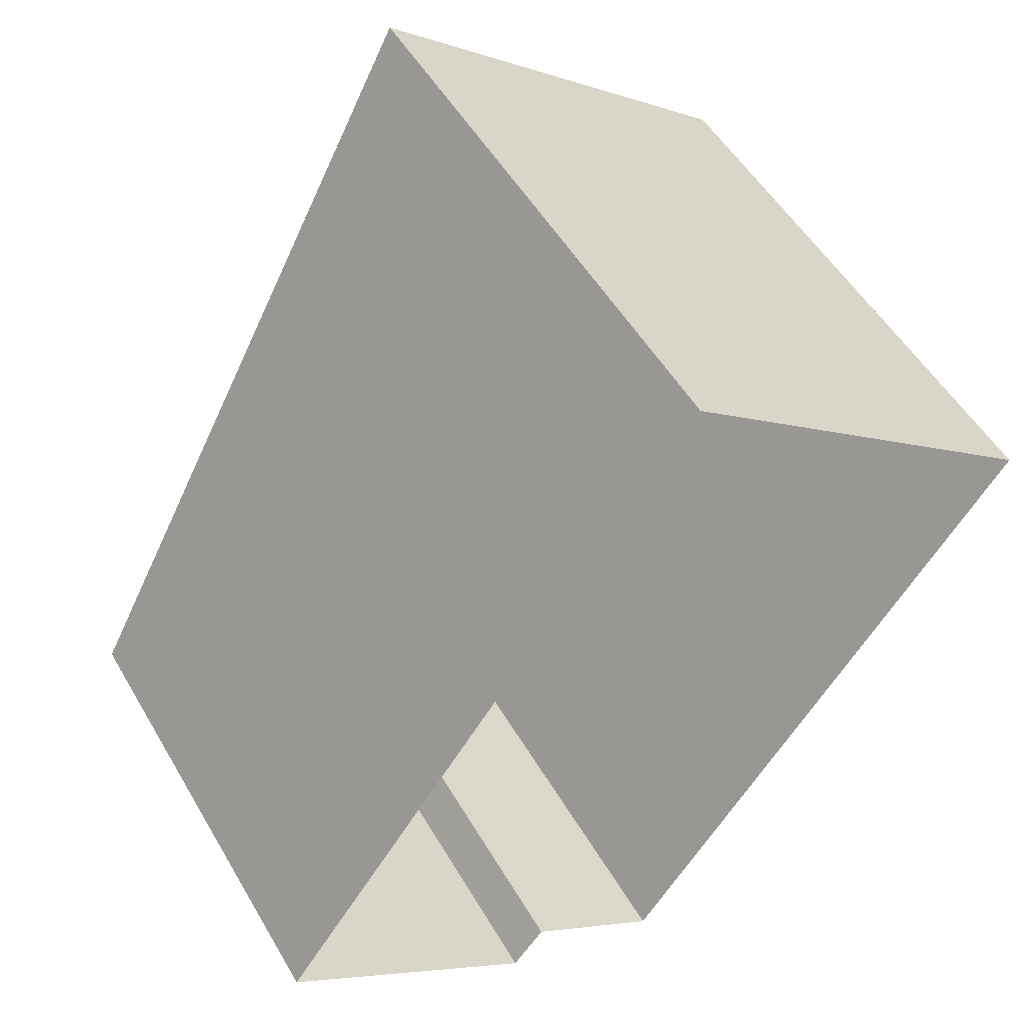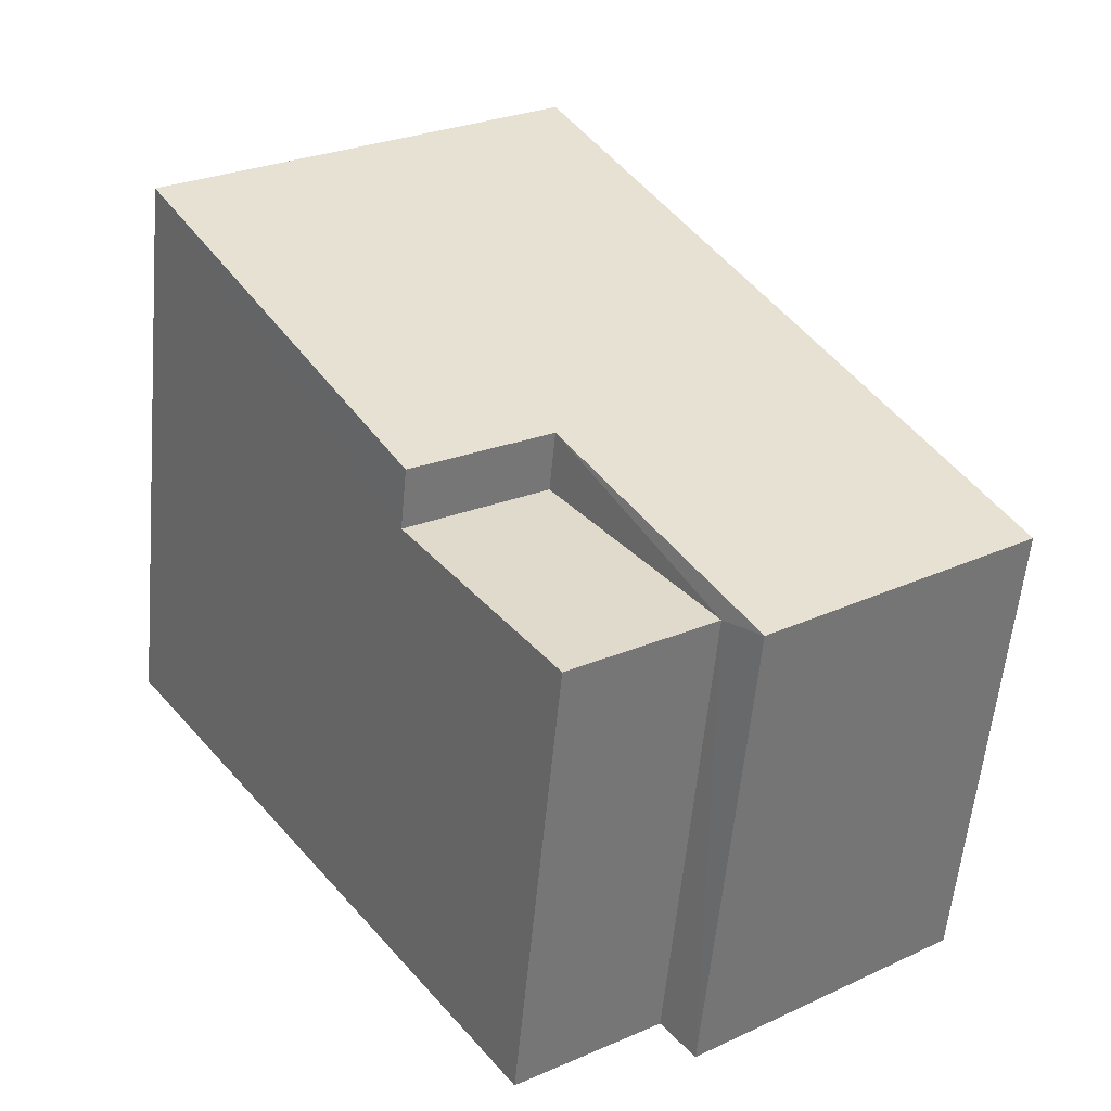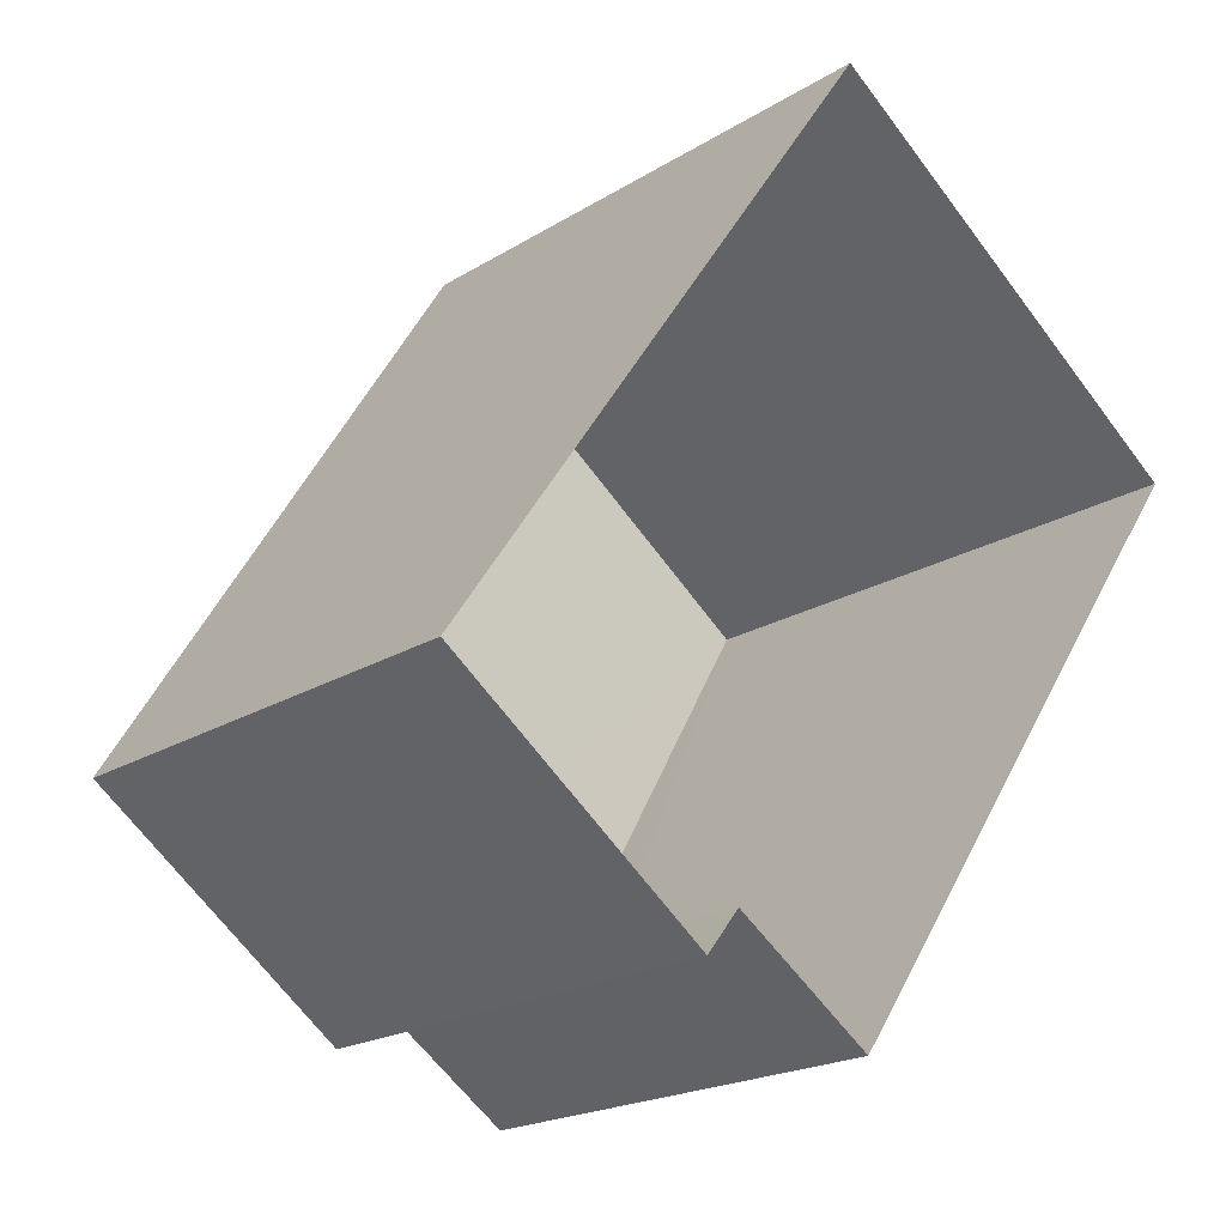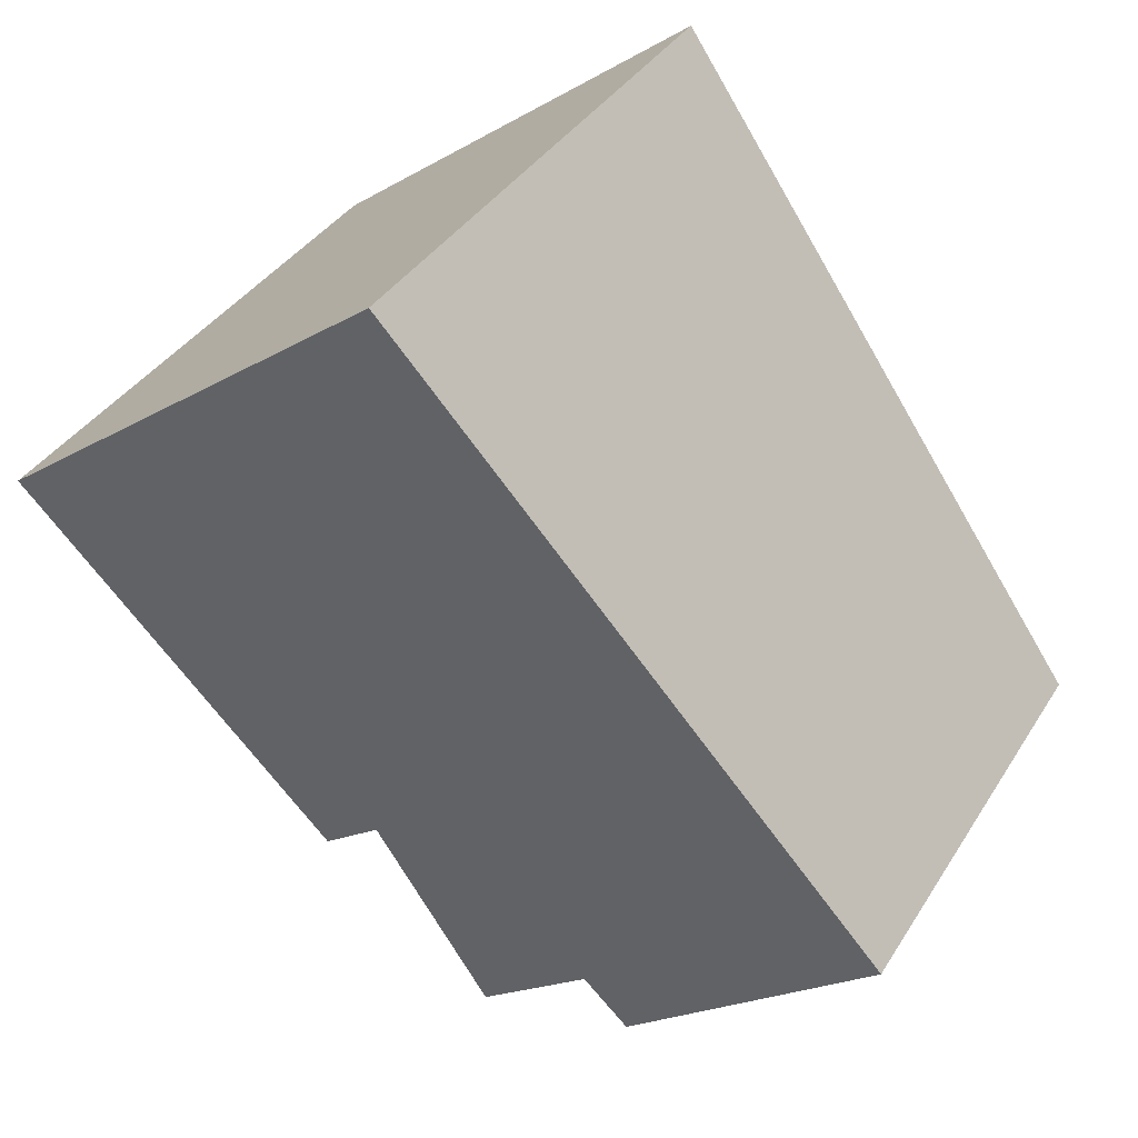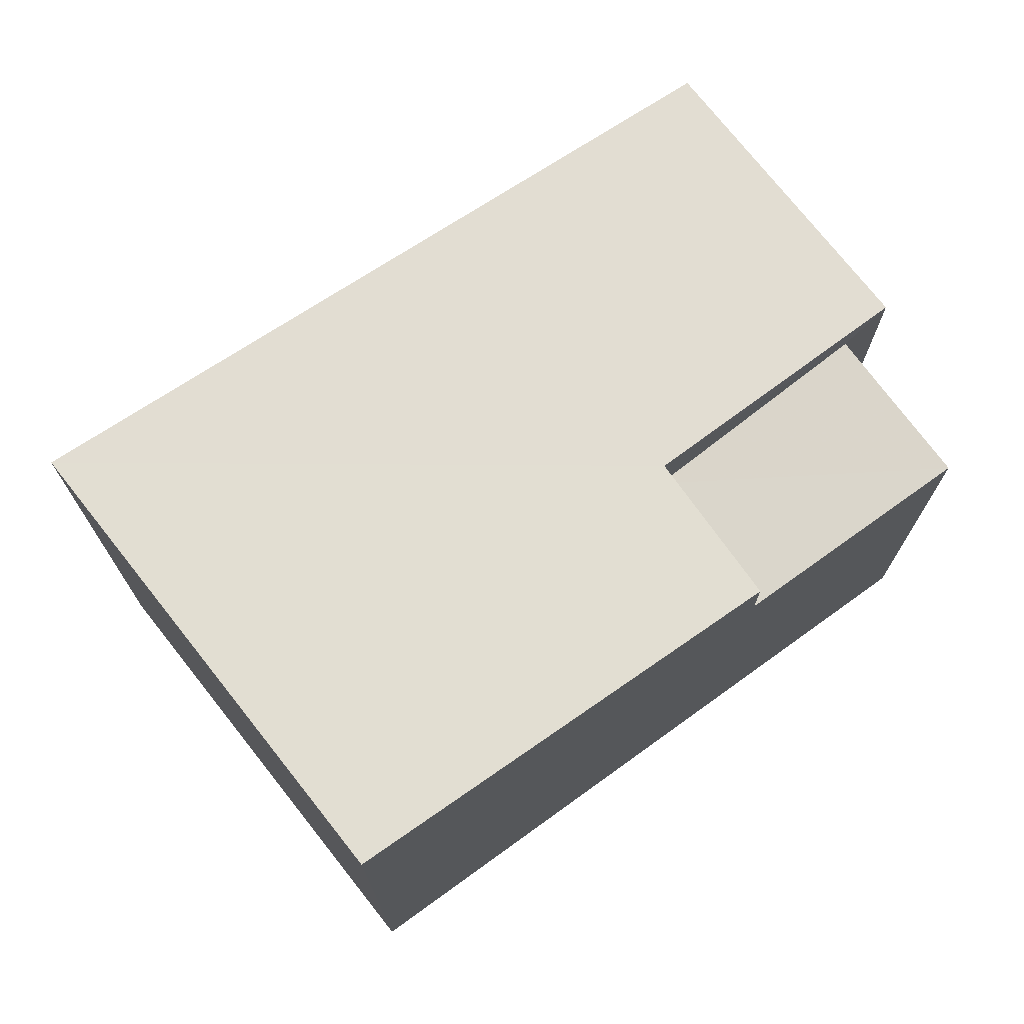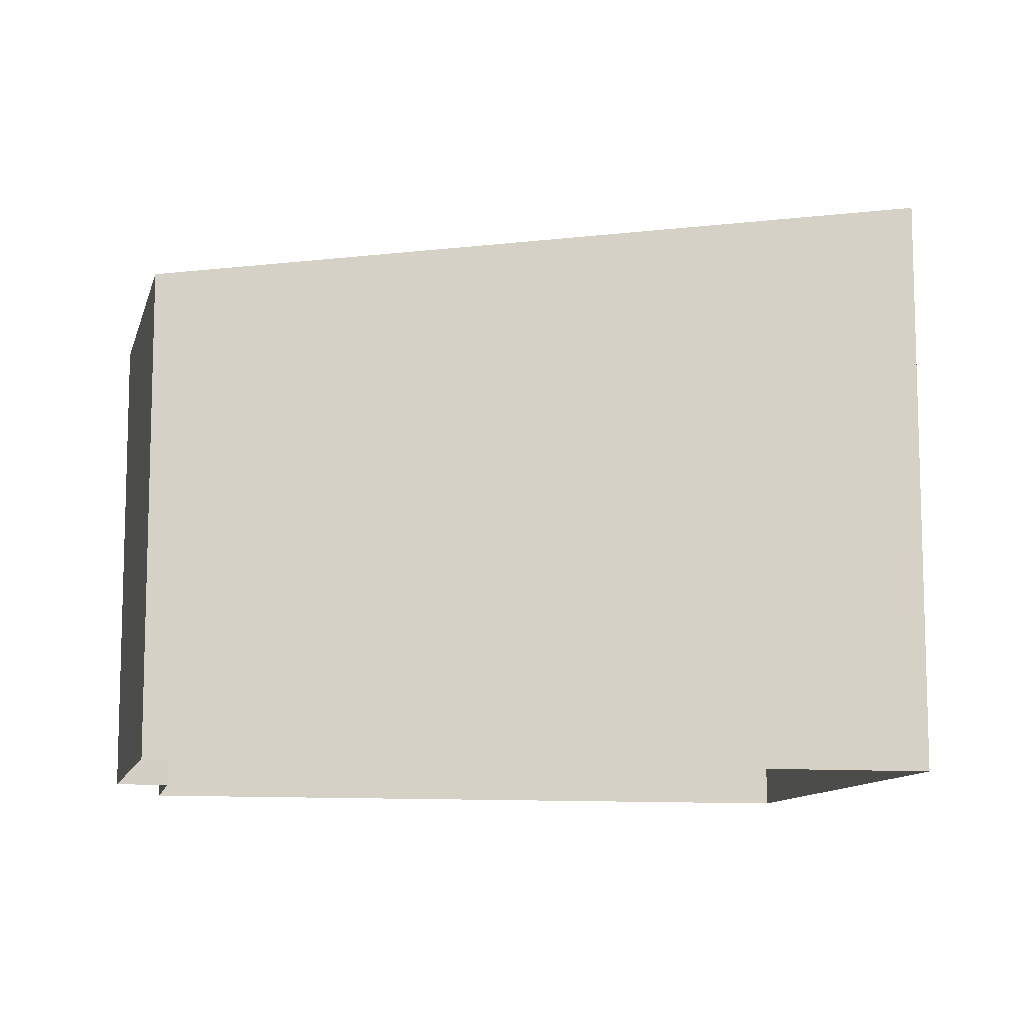
<metadata>
{"format":"obj","ext":"obj","renderer":"f3d","projection":"perspective","resolution":1024,"background":"white","views":[{"elev":51.3,"azim":150.6,"up":"+Y"},{"elev":-58.2,"azim":-5.3,"up":"+Y"},{"elev":-19.8,"azim":139.1,"up":"+Y"},{"elev":36.7,"azim":28.1,"up":"+Y"},{"elev":74.1,"azim":-91.2,"up":"+Z"},{"elev":-10.7,"azim":113.9,"up":"+Z"}]}
</metadata>
<code>
v -2.232e+05 -1.273e+05 17.78
v -2.232e+05 -1.273e+05 17.78
v -2.232e+05 -1.273e+05 17.78
v -2.232e+05 -1.273e+05 17.78
v -2.232e+05 -1.273e+05 17.78
v -2.232e+05 -1.273e+05 17.78
v -2.232e+05 -1.273e+05 24.26
v -2.232e+05 -1.273e+05 24.26
v -2.232e+05 -1.273e+05 24.26
v -2.232e+05 -1.273e+05 24.26
v -2.232e+05 -1.273e+05 26.1
v -2.232e+05 -1.273e+05 25.12
v -2.232e+05 -1.273e+05 25.1
v -2.232e+05 -1.273e+05 26.1
v -2.232e+05 -1.273e+05 24.48
v -2.232e+05 -1.273e+05 24.48
f 1 2 3
f 3 2 4
f 4 2 5
f 2 6 5
f 7 8 9
f 7 10 8
f 11 12 13
f 11 13 14
f 13 15 14
f 13 16 15
f 2 8 6
f 2 9 8
f 16 1 3
f 15 16 3
f 12 11 10
f 11 5 10
f 10 6 8
f 10 5 6
f 2 1 9
f 1 16 9
f 9 13 7
f 9 16 13
f 10 13 12
f 10 7 13
f 11 4 5
f 11 14 4
f 15 3 4
f 14 15 4

</code>
